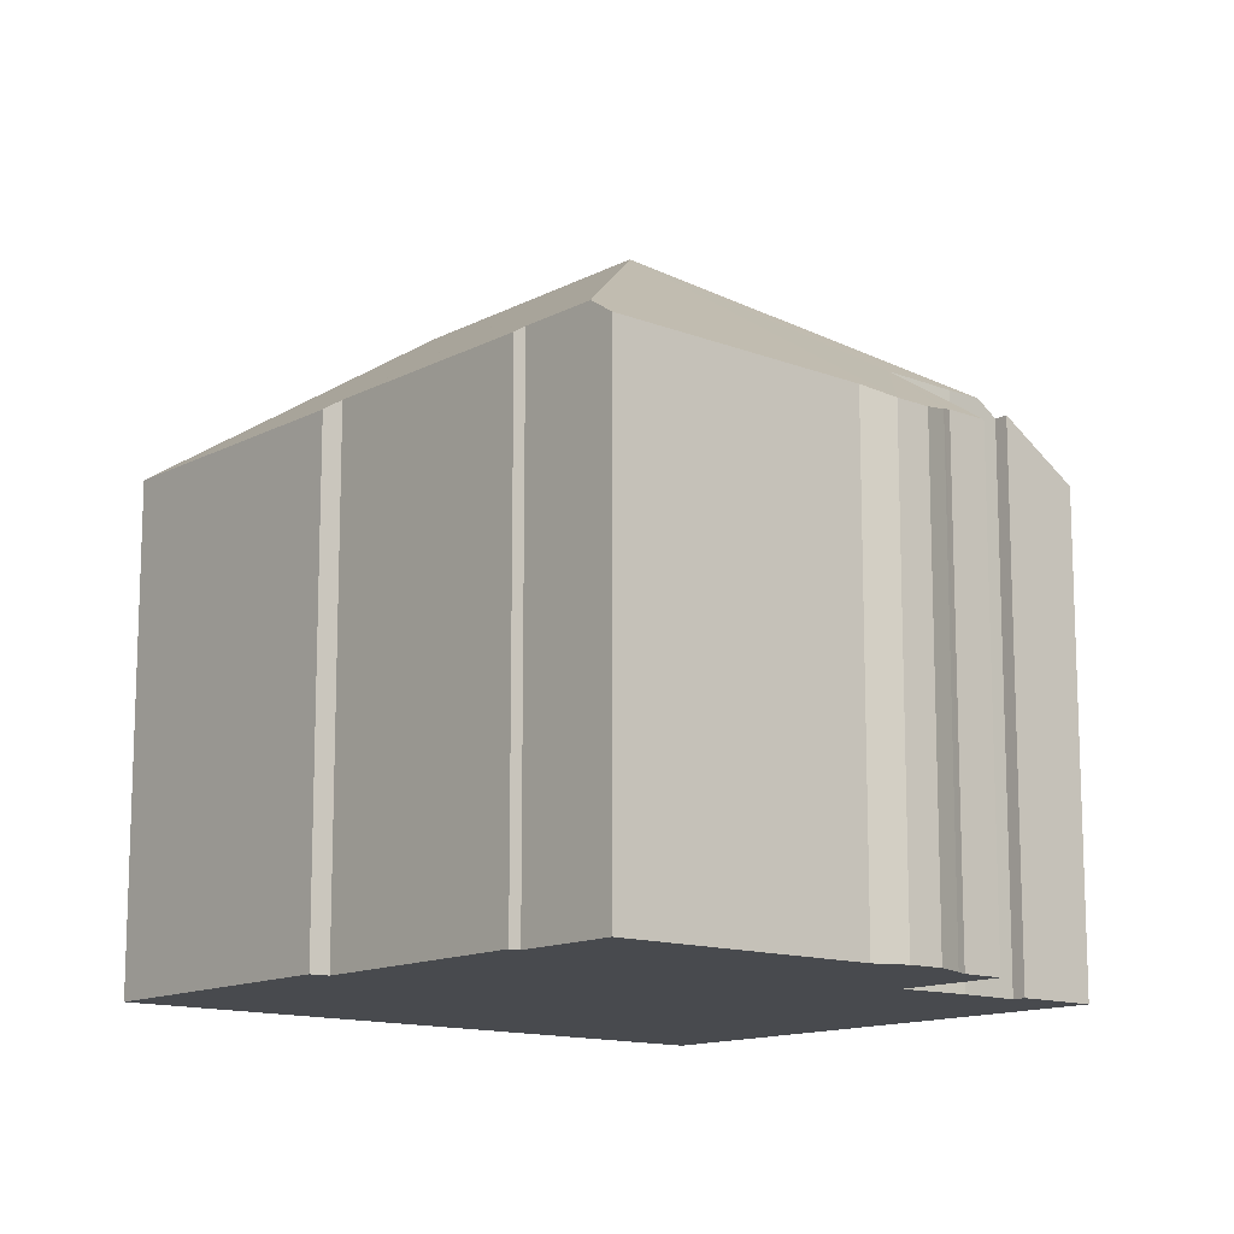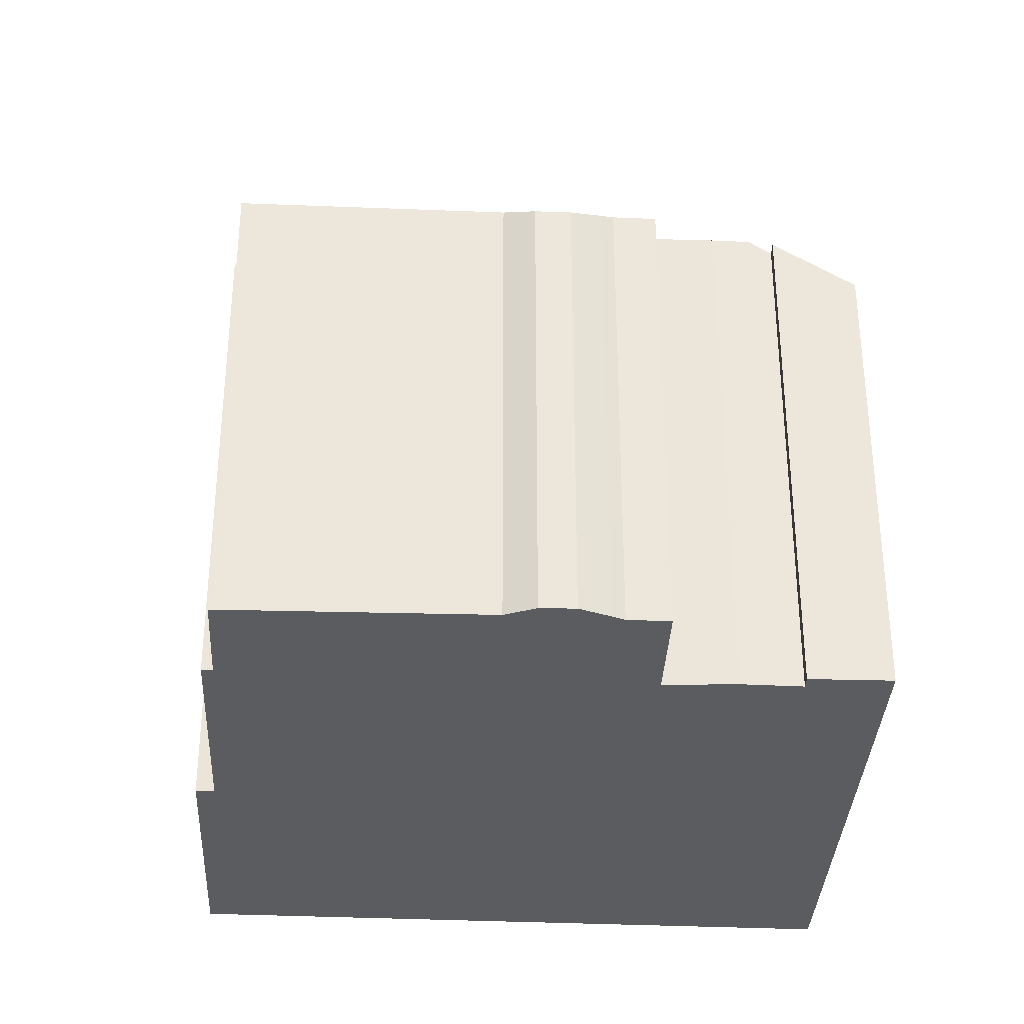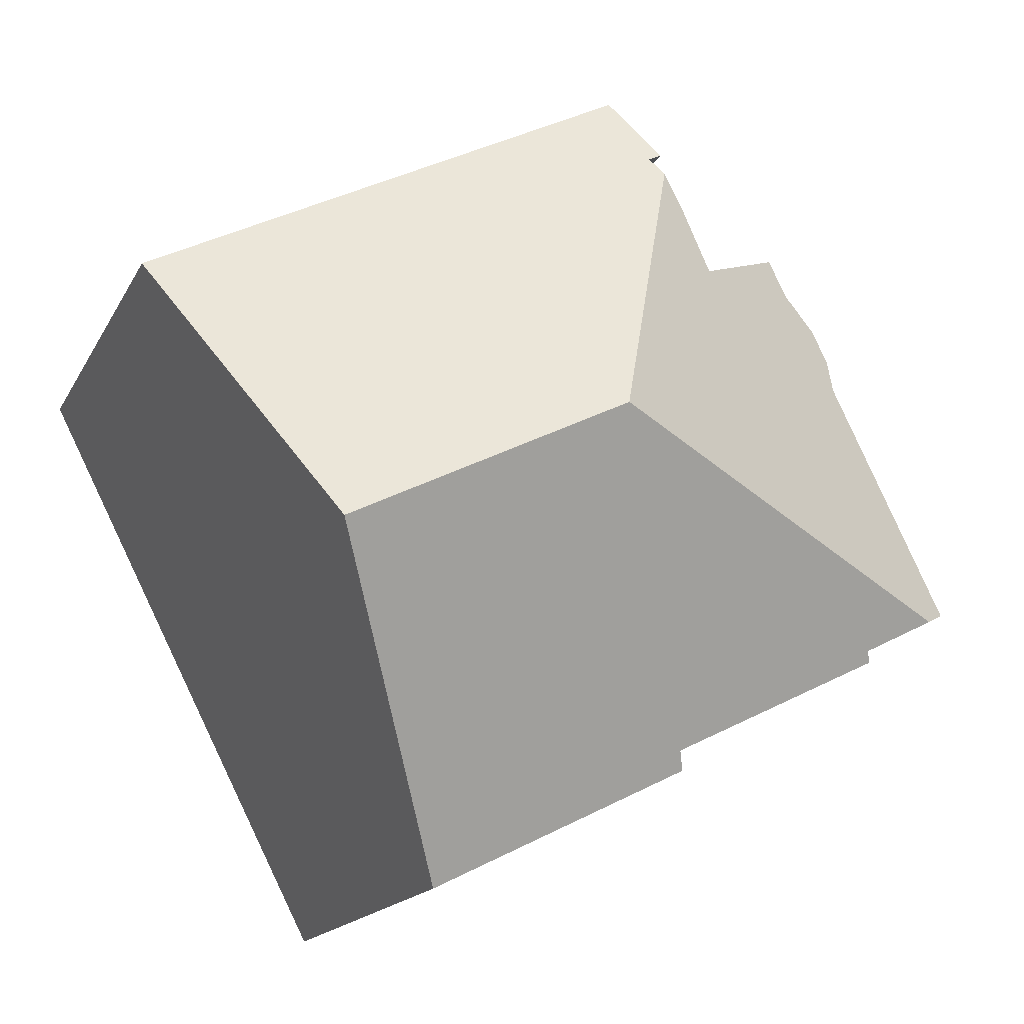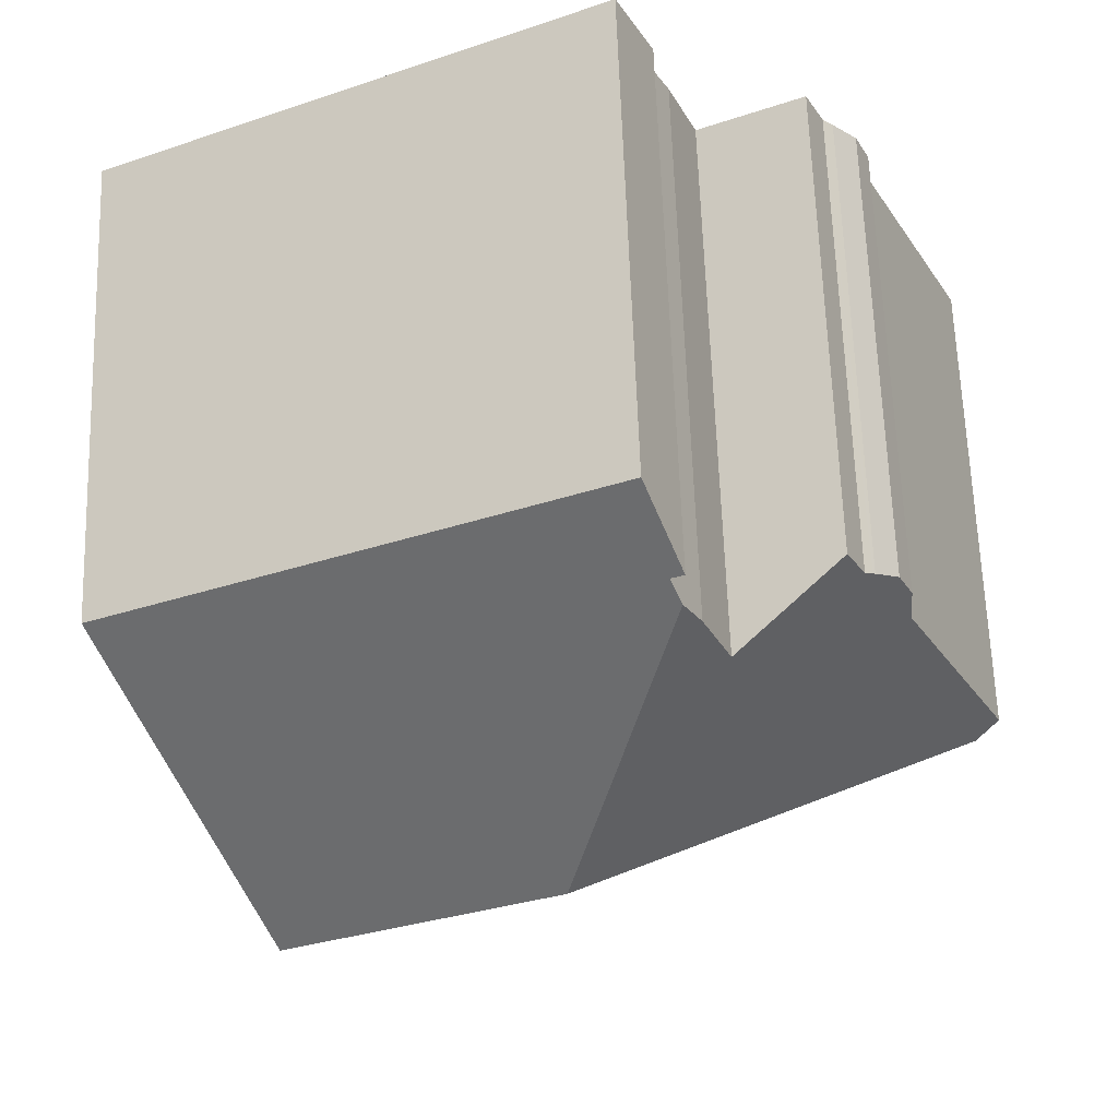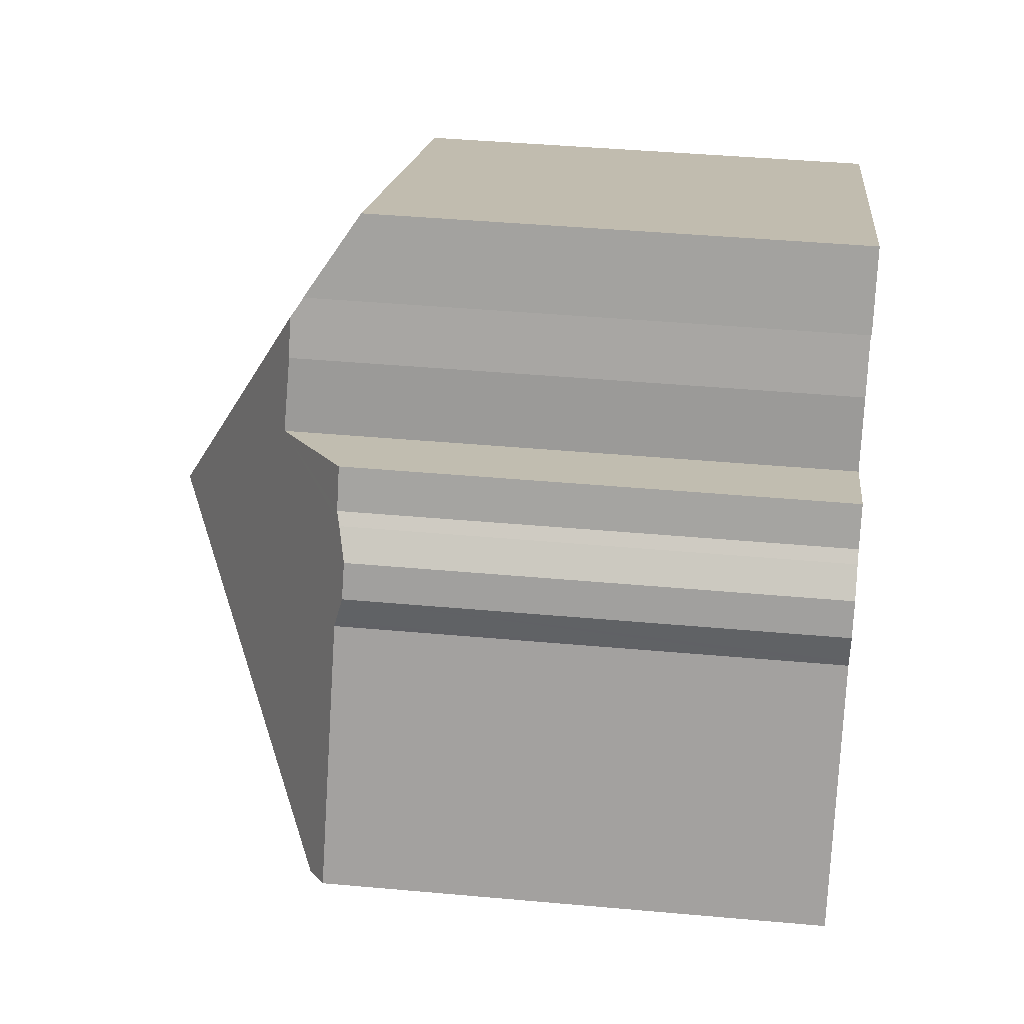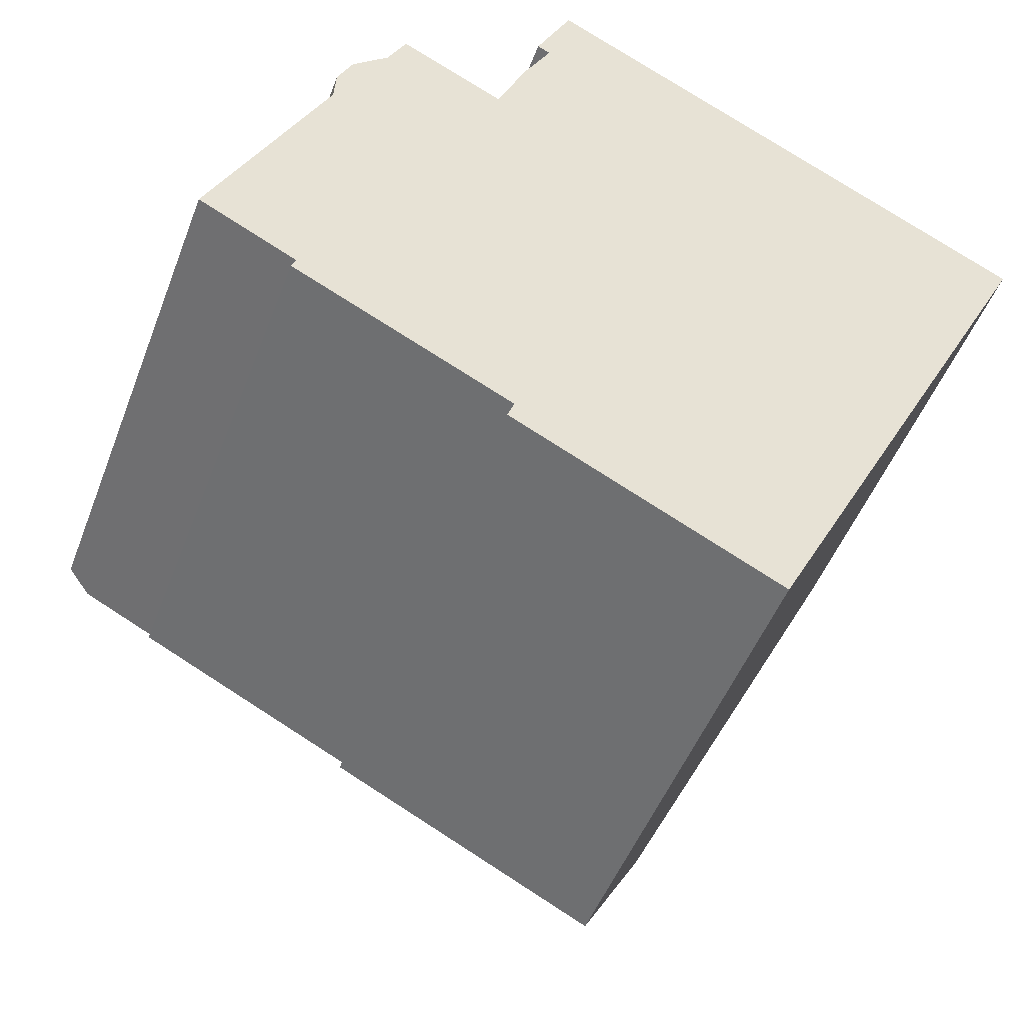
<metadata>
{"format":"obj","ext":"obj","renderer":"f3d","projection":"perspective","resolution":1024,"background":"white","views":[{"elev":-13.3,"azim":-104.0,"up":"+Y"},{"elev":-34.5,"azim":-66.5,"up":"+Y"},{"elev":-15.9,"azim":160.8,"up":"+Z"},{"elev":63.8,"azim":178.0,"up":"+Z"},{"elev":42.3,"azim":-83.8,"up":"+Z"},{"elev":-48.6,"azim":-20.3,"up":"+Z"}]}
</metadata>
<code>
v  5.967 9.673 -3.636
v  14.22 13.92 -0.223
v  11.17 9.674 -6.21
v  8.718 13.92 2.5
v  6.103 9.915 -3.277
v  1.825 9.906 -1.173
v  1.914 10.05 -0.964
v  0.466 10.06 -0.235
v  3.716 9.654 7.549
v  5.762 11.1 6.547
v  3.334 9.66 6.779
v  0 9.727 5.956e-16
v  2.287 9.639 4.797
v  2.294 9.61 4.912
v  2.329 9.468 5.476
v  6.693 11.03 8.613
v  2.633 9.452 6.128
v  3.124 9.595 6.594
v  3.172 9.61 6.636
v  6.329 11.02 7.914
v  7.382 9.671 10.66
v  6.908 10.73 9.026
v  6.655 10.73 9.147
v  17.26 9.68 5.756
v  2.287 -2.937e-16 4.797
v  2.294 -3.008e-16 4.912
v  2.329 -3.353e-16 5.476
v  6.103 2.007e-16 -3.277
v  5.967 2.226e-16 -3.636
v  2.633 -3.752e-16 6.128
v  3.124 -4.038e-16 6.594
v  3.334 -4.151e-16 6.779
v  3.172 -4.063e-16 6.636
v  3.716 -4.622e-16 7.549
v  5.762 -4.009e-16 6.547
v  6.329 -4.846e-16 7.914
v  6.908 -5.527e-16 9.026
v  6.693 -5.274e-16 8.613
v  6.655 -5.601e-16 9.147
v  7.382 -6.53e-16 10.66
v  1.914 5.903e-17 -0.964
v  1.825 7.183e-17 -1.173
v  0 0 0
v  17.26 -3.525e-16 5.756
v  11.17 3.803e-16 -6.21
v  0.466 1.439e-17 -0.235
v  14.22 1.365e-17 -0.223
g defaultobject
f 1 2 3
f 2 1 4
f 4 1 5
f 4 5 6
f 4 6 7
f 4 7 8
f 9 10 11
f 12 4 8
f 4 12 13
f 4 13 14
f 4 14 15
f 4 15 10
f 4 10 16
f 10 15 17
f 10 17 18
f 10 18 19
f 10 19 11
f 16 10 20
f 21 22 23
f 22 4 16
f 4 22 21
f 4 21 24
f 4 24 2
f 25 14 13
f 14 25 15
f 15 25 26
f 15 26 27
f 1 28 5
f 28 1 29
f 27 17 15
f 17 27 30
f 17 31 18
f 31 17 30
f 19 32 11
f 32 19 18
f 32 18 31
f 32 31 33
f 32 9 11
f 9 32 34
f 35 20 10
f 20 35 36
f 36 16 20
f 16 36 22
f 22 36 37
f 37 36 38
f 39 21 23
f 21 39 40
f 6 41 7
f 41 6 42
f 43 13 12
f 13 43 25
f 9 35 10
f 35 9 34
f 21 44 24
f 44 21 40
f 22 39 23
f 39 22 37
f 45 1 3
f 1 45 29
f 28 6 5
f 6 28 42
f 41 8 7
f 8 41 12
f 12 41 43
f 43 41 46
f 44 2 24
f 2 44 3
f 3 44 45
f 45 44 47
f 37 45 47
f 45 37 38
f 45 38 36
f 45 36 35
f 45 35 34
f 45 34 32
f 45 32 33
f 45 33 31
f 45 31 30
f 45 30 28
f 45 28 29
f 28 30 27
f 28 27 26
f 28 26 25
f 40 47 44
f 47 40 37
f 37 40 39
f 25 41 28
f 41 25 43
f 41 43 46
f 42 28 41

</code>
